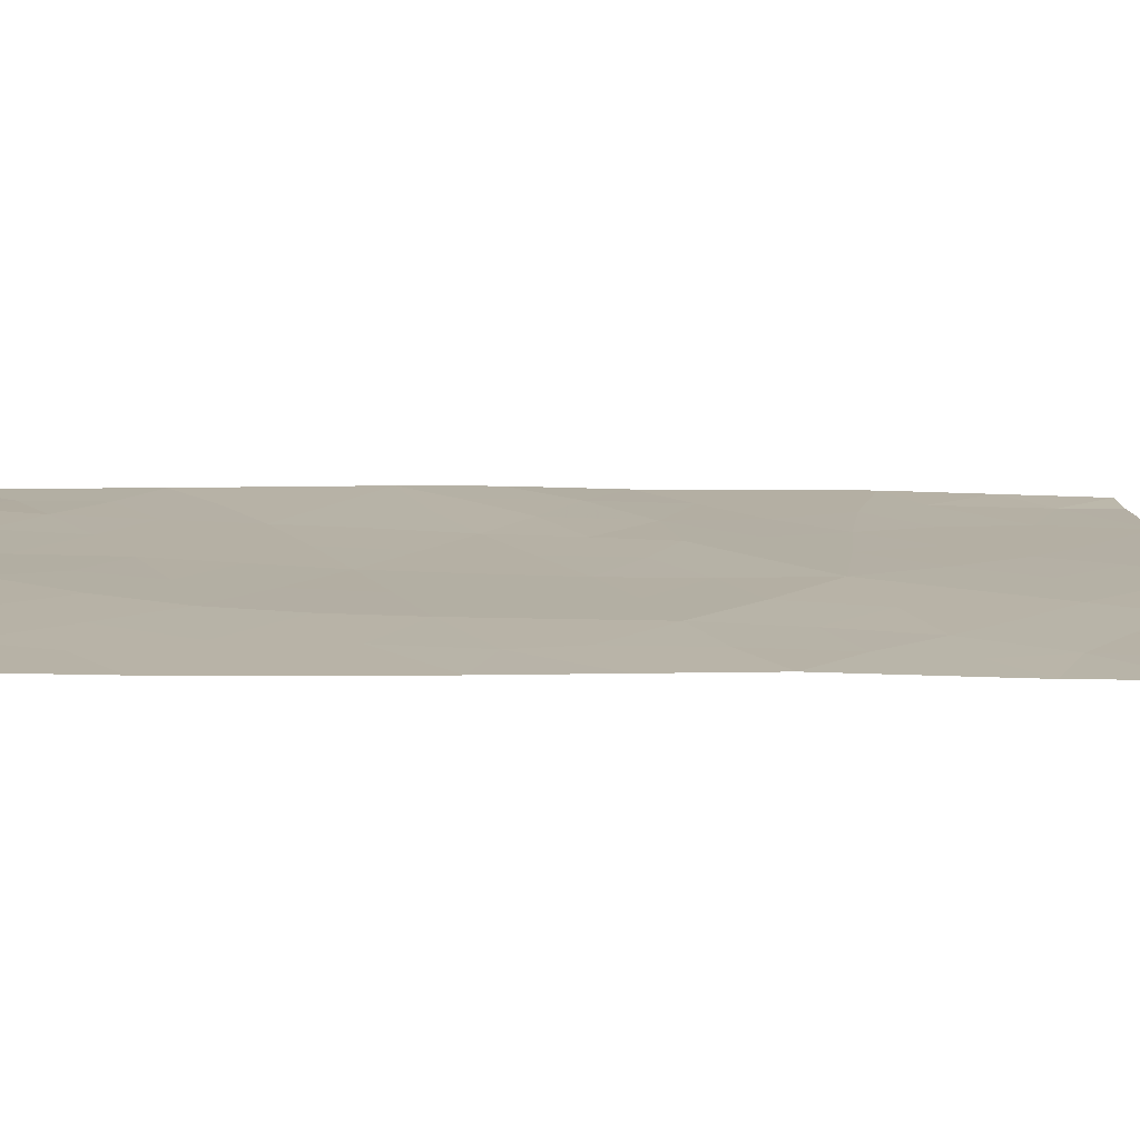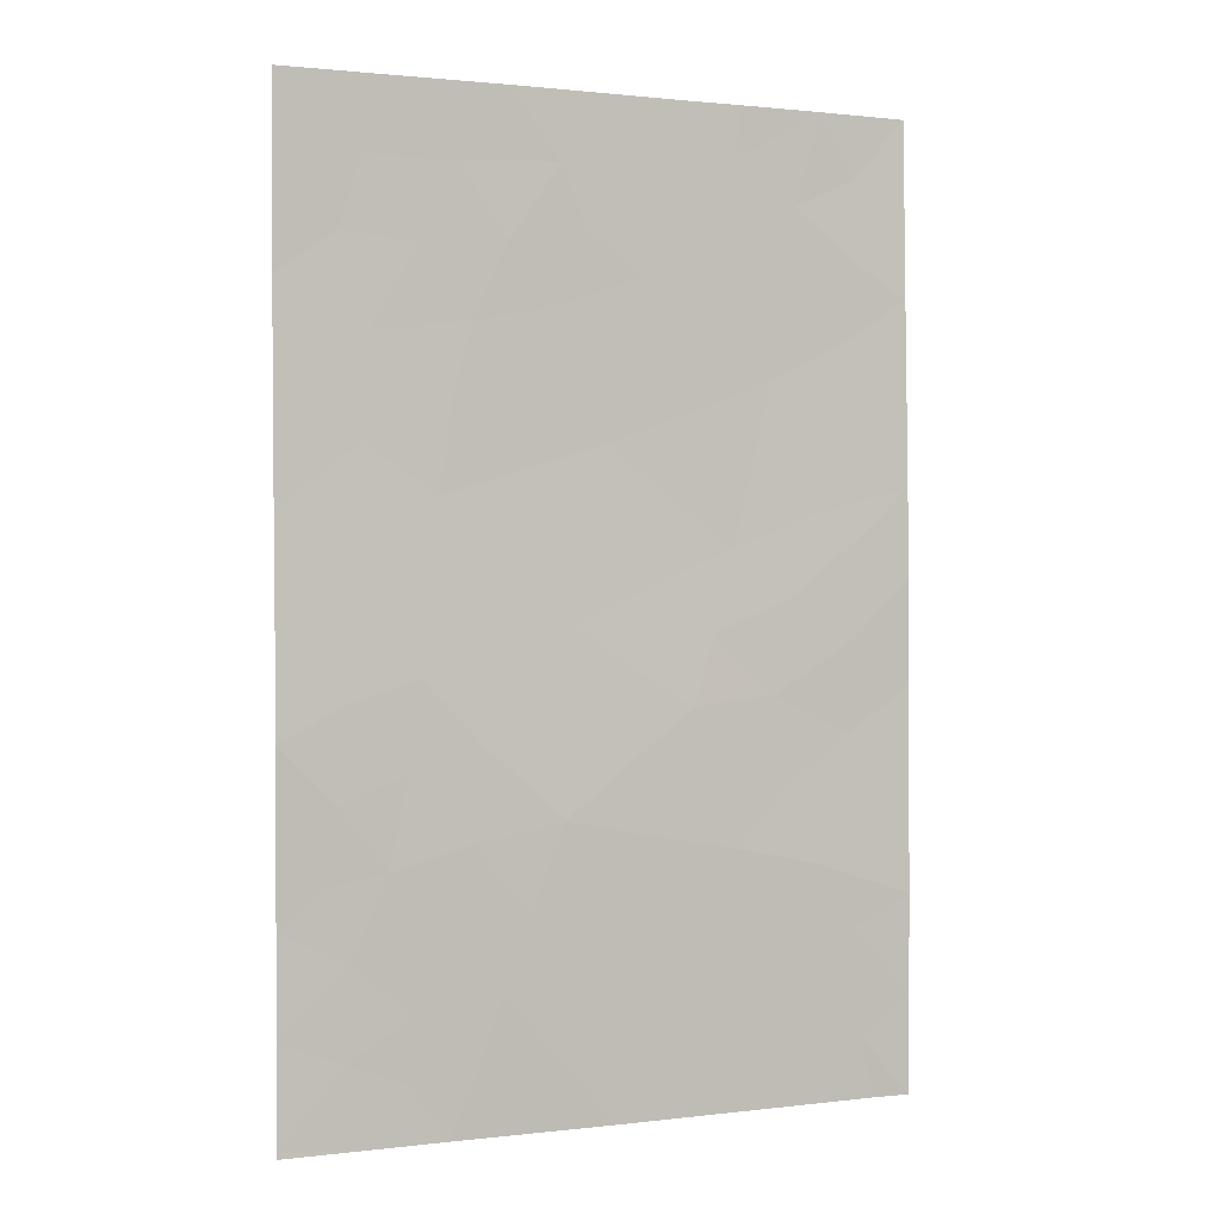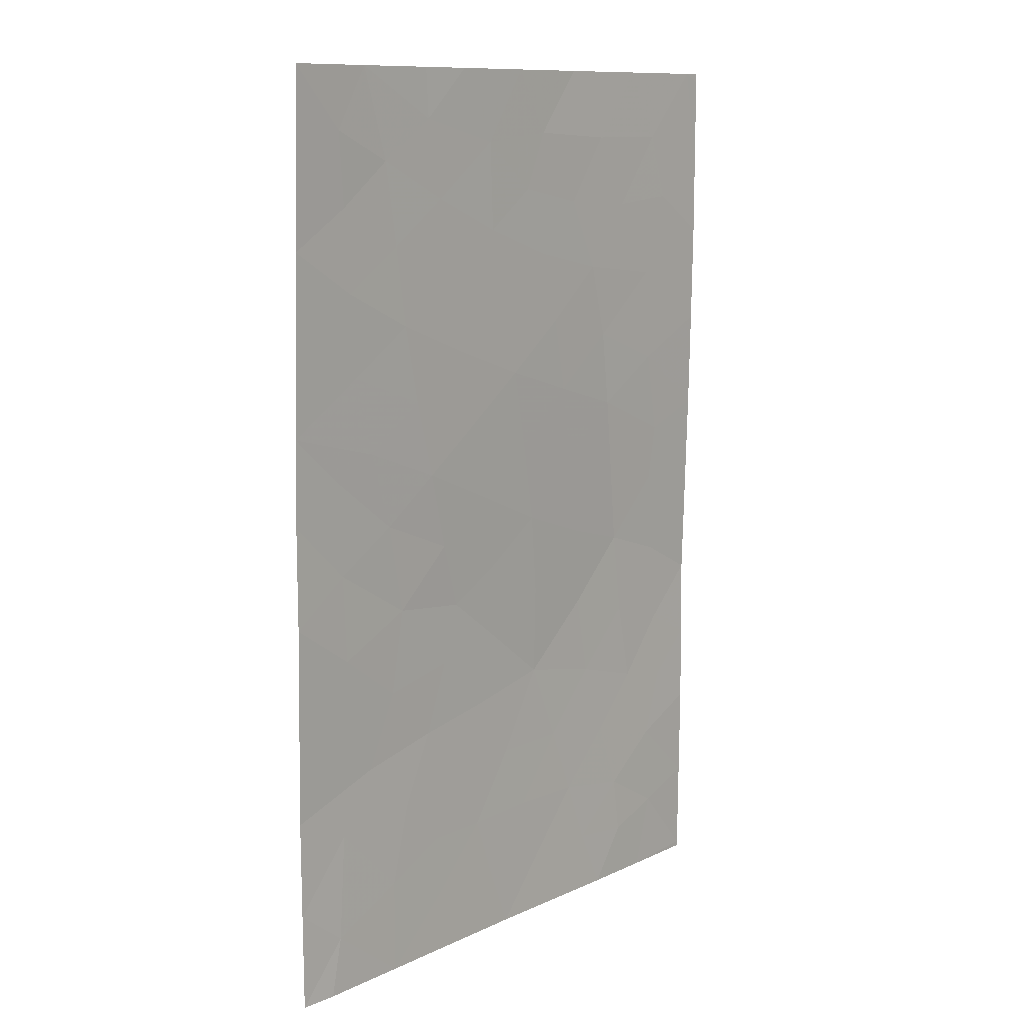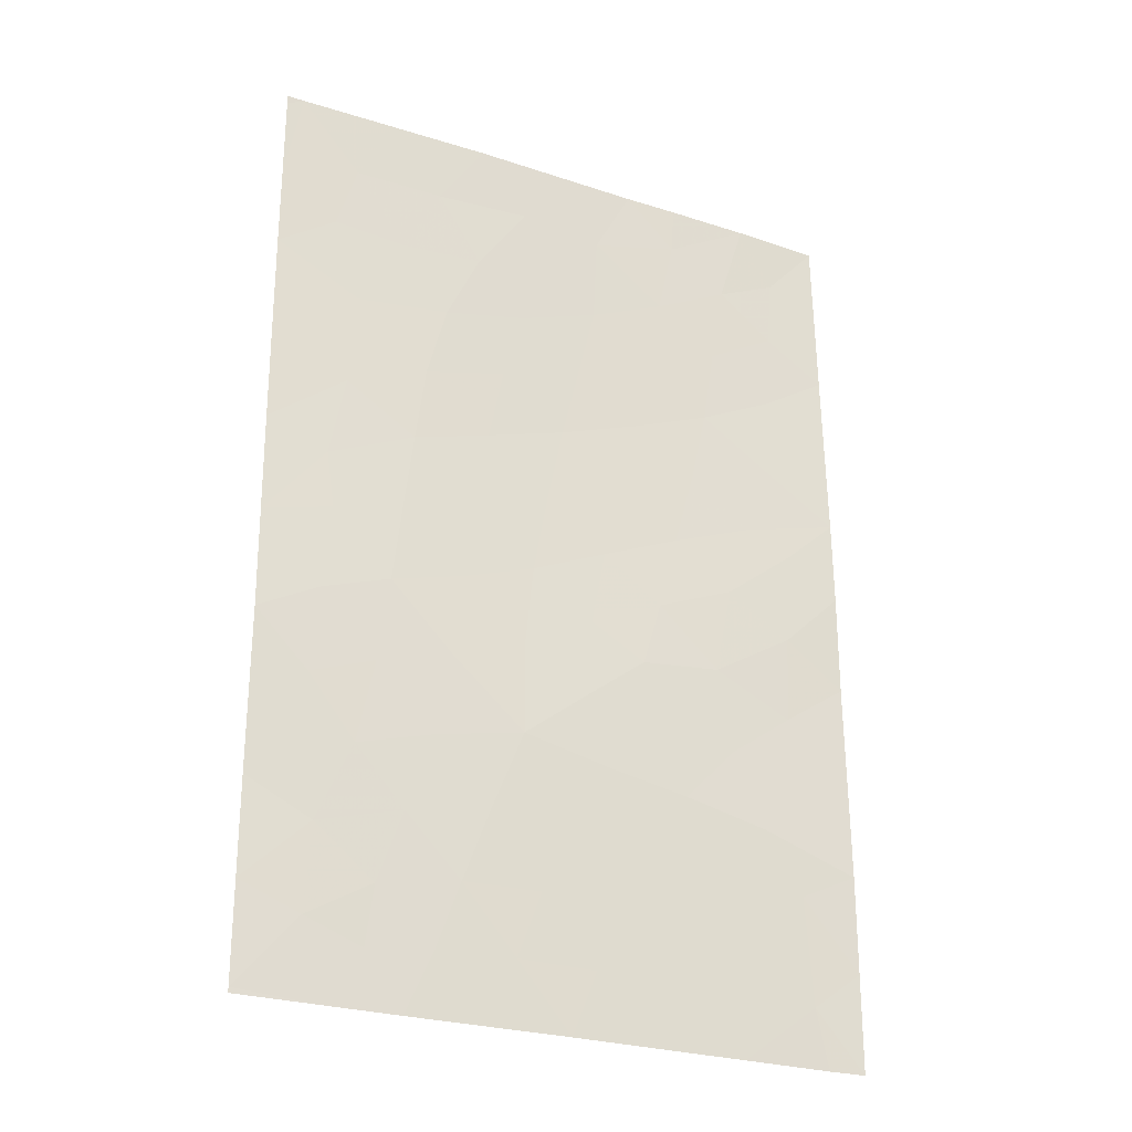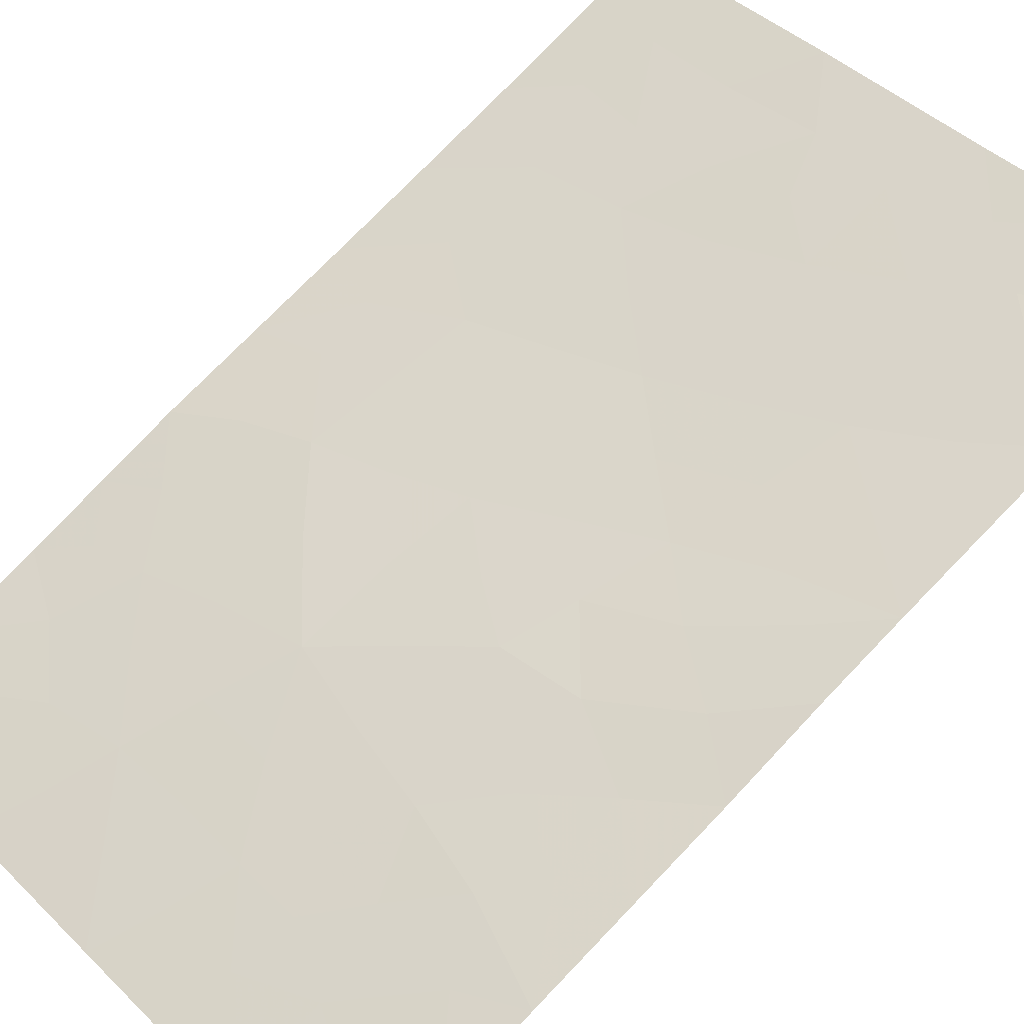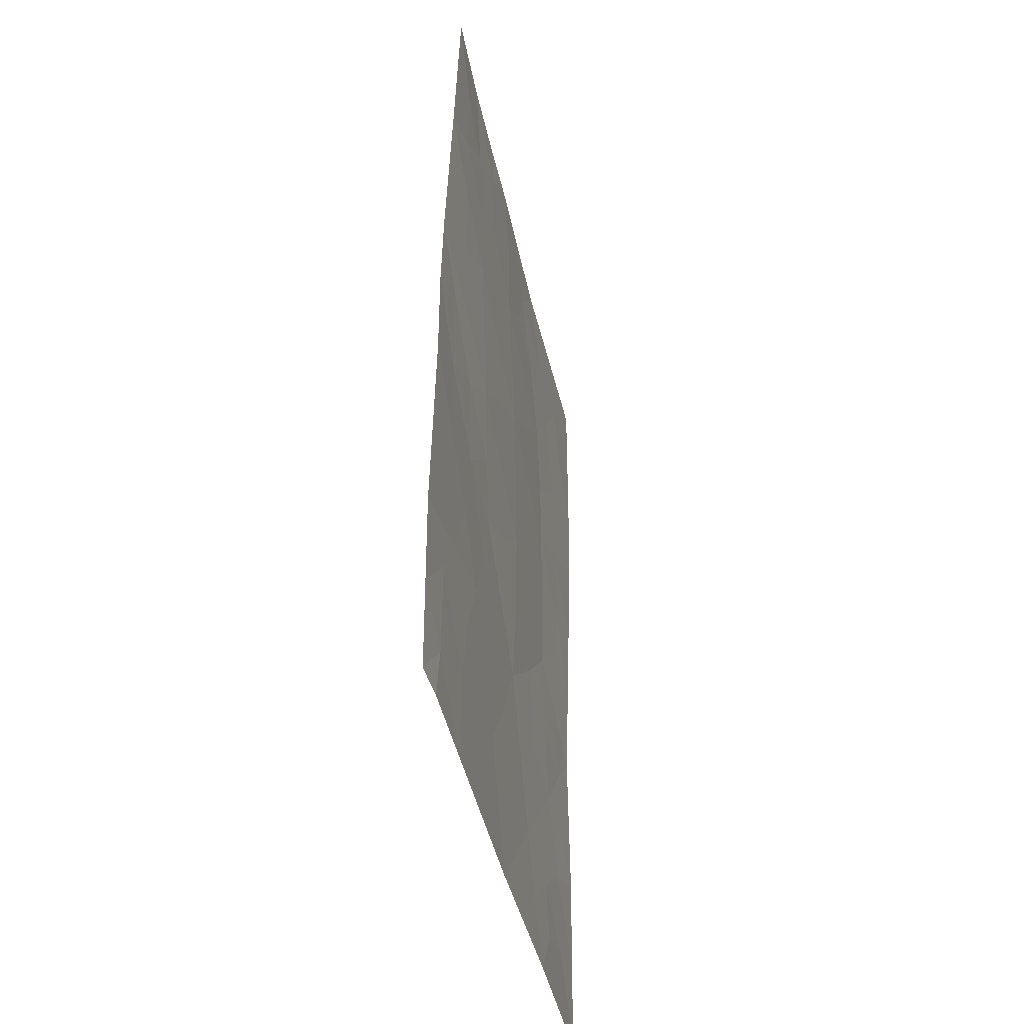
<metadata>
{"format":"obj","ext":"obj","renderer":"f3d","projection":"perspective","resolution":1024,"background":"white","views":[{"elev":-13.7,"azim":-95.2,"up":"+Z"},{"elev":1.2,"azim":-49.4,"up":"+Y"},{"elev":11.0,"azim":106.1,"up":"+Y"},{"elev":-26.7,"azim":-51.9,"up":"+Y"},{"elev":77.4,"azim":43.3,"up":"+Z"},{"elev":-44.0,"azim":77.1,"up":"+Y"}]}
</metadata>
<code>
v -17.99 45.94 61.84
v -14.33 47.77 63.54
v -18.58 41.59 61.73
v -14.38 43.05 63.63
v -15.11 43.61 63.3
v -21.64 40.5 60.19
v -17.02 50 62.24
v -17.55 47.9 62.02
v -19.83 38 61.07
v -17.44 39.62 62.24
v -21.65 42.56 60.21
v -17.97 38 61.97
v -15.89 38 62.93
v -15.91 39.22 62.94
v -21.37 50 60.19
v -21.58 49.88 60.09
v -21.58 47.73 60.1
v -14.83 38 63.43
v -14.41 40.49 63.67
v -14.4 38 63.66
v -18.49 49.17 61.59
v -14.3 50 63.48
v -21.58 50 60.1
v -21.58 38 60.24
v -21.65 38 60.21
v -21.65 38.07 60.21
v -21.59 46.43 60.12
v -14.37 45.47 63.61
v -19.08 50 61.31
v -14.38 44.36 63.63
v -21.61 45.14 60.14
v -17.06 42.85 62.41
v -16.56 41.16 62.66
v -20.66 49.1 60.54
v -19.88 45.31 60.99
v -16.05 46.74 62.74
v -18.41 43.85 61.72
v -16.54 44.72 62.57
v -19.5 47.3 61.13
v -20.15 43.26 60.94
v -19.25 39.63 61.38
v -16.1 42.97 62.85
v -16.93 38 62.45
v -17.68 38.81 62.12
v -16.75 38.84 62.55
v -16.67 39.62 62.59
v -21.58 48.81 60.1
v -20.9 48.24 60.43
v -14.4 39.24 63.66
v -15.37 50 63.02
v -14.96 49.22 63.2
v -15.72 48.84 62.87
v -14.31 48.89 63.51
v -15.06 48.28 63.19
v -20.7 38 60.65
v -20.27 38.7 60.86
v -21.64 39.28 60.2
v -16.38 50 62.55
v -16.42 49.36 62.54
v -20.22 50 60.75
v -14.35 46.62 63.58
v -15.27 46.14 63.15
v -15.15 47.21 63.16
v -17.49 49.05 62.04
v -18.2 48.42 61.72
v -18.9 38 61.52
v -19.52 38.8 61.23
v -18.61 38.82 61.68
v -21.63 43.85 60.18
v -20.82 44.08 60.57
v -20.94 42.97 60.55
v -15 44.86 63.33
v -18.05 50 61.78
v -20.7 45.9 60.57
v -15.54 45.14 63.05
v -15.86 44.14 62.93
v -18.01 40.53 61.98
v -18.34 39.66 61.82
v -18.95 40.54 61.54
v -17.52 41.34 62.22
v -17.09 40.41 62.41
v -17.75 42.29 62.1
v -18.54 42.78 61.7
v -17.7 43.27 62.08
v -21.64 41.53 60.2
v -21.03 41.87 60.51
v -21.13 40.97 60.45
v -19.13 44.58 61.36
v -18.95 45.61 61.41
v -18.21 44.91 61.77
v -14.39 41.77 63.65
v -15.1 41.52 63.33
v -15.16 42.48 63.28
v -19.61 49.1 61.05
v -19.1 48.22 61.31
v -20.06 48.16 60.84
v -20.59 47.15 60.6
v -16.62 48.34 62.45
v -16.27 45.73 62.67
v -17.77 46.92 61.93
v -18.76 46.59 61.48
v -18.5 47.53 61.59
v -15.89 47.76 62.81
v -16.8 47.31 62.38
v -17.01 46.32 62.3
v -16.8 43.71 62.49
v -16.17 40.24 62.84
v -15.56 40.91 63.13
v -17.49 44.28 62.13
v -17.25 45.32 62.21
v -19.75 46.32 61.03
v -20.28 42.17 60.88
v -20.01 44.32 60.96
v -19.29 43.52 61.32
v -19.91 40.38 61.06
v -20.89 40.08 60.57
v -19.42 42.43 61.31
v -19.61 41.36 61.22
v -16.85 42.08 62.52
v -15.93 41.87 62.94
v -20.48 41.09 60.78
v -20.19 39.46 60.91
v -20.95 38.98 60.54
v -14.98 38.75 63.37
v -15.1 40.12 63.34
v -20.9 44.82 60.5
f 43 44 45
f 45 46 14
f 47 34 48
f 50 51 52
f 53 54 51
f 16 23 15
f 24 25 26
f 55 123 56
f 26 57 123
f 58 50 59
f 60 94 34
f 61 62 63
f 66 67 68
f 30 4 5
f 69 70 71
f 28 30 72
f 73 7 64
f 35 126 74
f 75 72 76
f 77 78 79
f 77 80 81
f 82 83 84
f 85 86 87
f 88 89 90
f 91 92 93
f 94 95 96
f 96 97 48
f 59 98 64
f 62 75 99
f 68 78 44
f 100 101 102
f 63 103 54
f 104 98 103
f 104 105 100
f 106 76 42
f 107 108 125
f 107 46 81
f 109 106 84
f 99 110 105
f 102 95 65
f 97 111 74
f 101 89 111
f 109 90 110
f 71 112 86
f 113 88 114
f 126 113 70
f 122 67 56
f 115 122 116
f 83 117 114
f 117 118 112
f 79 115 118
f 80 82 119
f 42 120 119
f 92 108 120
f 13 43 45
f 43 12 44
f 45 44 10
f 13 45 14
f 45 10 46
f 17 47 48
f 47 16 15
f 15 34 47
f 34 15 60
f 49 20 124
f 50 22 51
f 22 53 51
f 53 2 54
f 51 54 52
f 18 13 124
f 55 26 123
f 9 55 56
f 55 24 26
f 56 123 122
f 57 116 123
f 87 116 6
f 7 58 59
f 59 50 52
f 60 29 94
f 2 61 63
f 61 28 62
f 63 62 36
f 64 8 65
f 12 66 68
f 66 9 67
f 68 67 41
f 11 69 71
f 69 31 126
f 71 70 40
f 72 30 5
f 64 65 21
f 31 74 126
f 74 31 27
f 38 75 76
f 76 72 5
f 3 77 79
f 77 10 78
f 79 78 41
f 10 77 81
f 77 3 80
f 81 80 33
f 32 82 84
f 82 3 83
f 84 83 37
f 6 85 87
f 85 11 86
f 87 86 121
f 37 88 90
f 88 35 89
f 90 89 1
f 4 91 93
f 91 19 92
f 34 94 96
f 94 21 95
f 96 95 39
f 27 17 97
f 34 96 48
f 96 39 97
f 48 97 17
f 7 59 64
f 59 52 98
f 64 98 8
f 36 62 99
f 75 28 72
f 99 75 38
f 12 68 44
f 68 41 78
f 44 78 10
f 8 100 102
f 100 1 101
f 102 101 39
f 2 63 54
f 63 36 103
f 54 103 52
f 36 104 103
f 104 8 98
f 103 98 52
f 8 104 100
f 104 36 105
f 100 105 1
f 32 106 42
f 106 38 76
f 14 107 125
f 107 33 108
f 33 107 81
f 107 14 46
f 81 46 10
f 37 109 84
f 109 38 106
f 84 106 32
f 36 99 105
f 99 38 110
f 105 110 1
f 8 102 65
f 102 39 95
f 65 95 21
f 27 97 74
f 97 39 111
f 74 111 35
f 39 101 111
f 101 1 89
f 111 89 35
f 38 109 110
f 109 37 90
f 110 90 1
f 21 94 29
f 11 71 86
f 71 40 112
f 86 112 121
f 40 113 114
f 113 35 88
f 114 88 37
f 126 35 113
f 70 113 40
f 122 41 67
f 56 67 9
f 87 121 116
f 115 41 122
f 37 83 114
f 83 3 117
f 114 117 40
f 40 117 112
f 117 3 118
f 112 118 121
f 3 79 118
f 79 41 115
f 118 115 121
f 33 80 119
f 80 3 82
f 119 82 32
f 32 42 119
f 119 120 33
f 42 5 93
f 42 93 120
f 120 108 33
f 5 4 93
f 116 57 6
f 21 29 73
f 42 76 5
f 121 115 116
f 93 92 120
f 49 125 19
f 123 116 122
f 124 125 49
f 124 13 14
f 124 20 18
f 64 21 73
f 108 19 125
f 69 126 70
f 62 28 75
f 14 125 124
f 92 19 108

</code>
